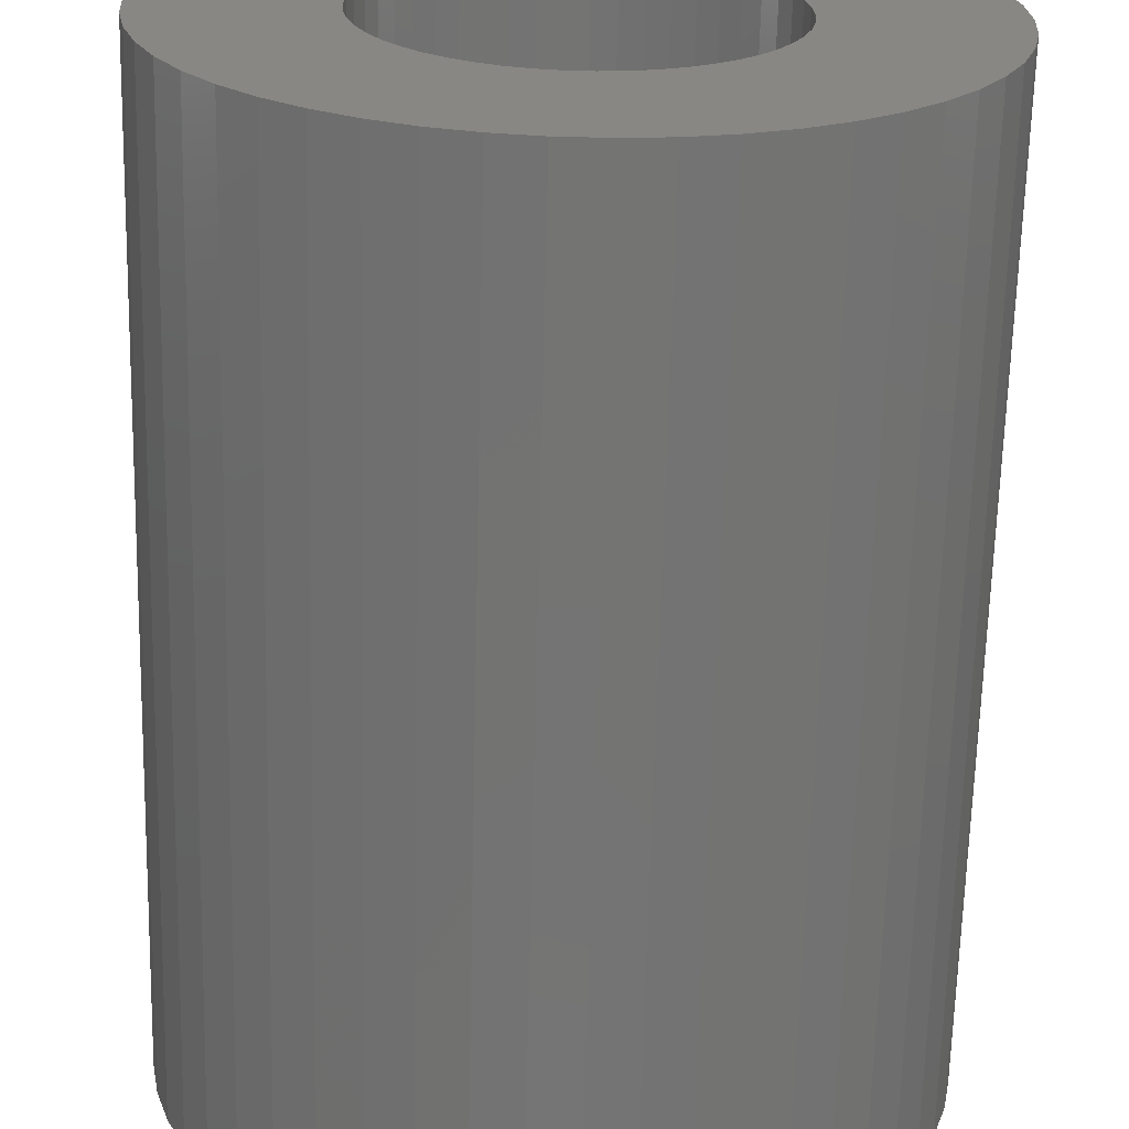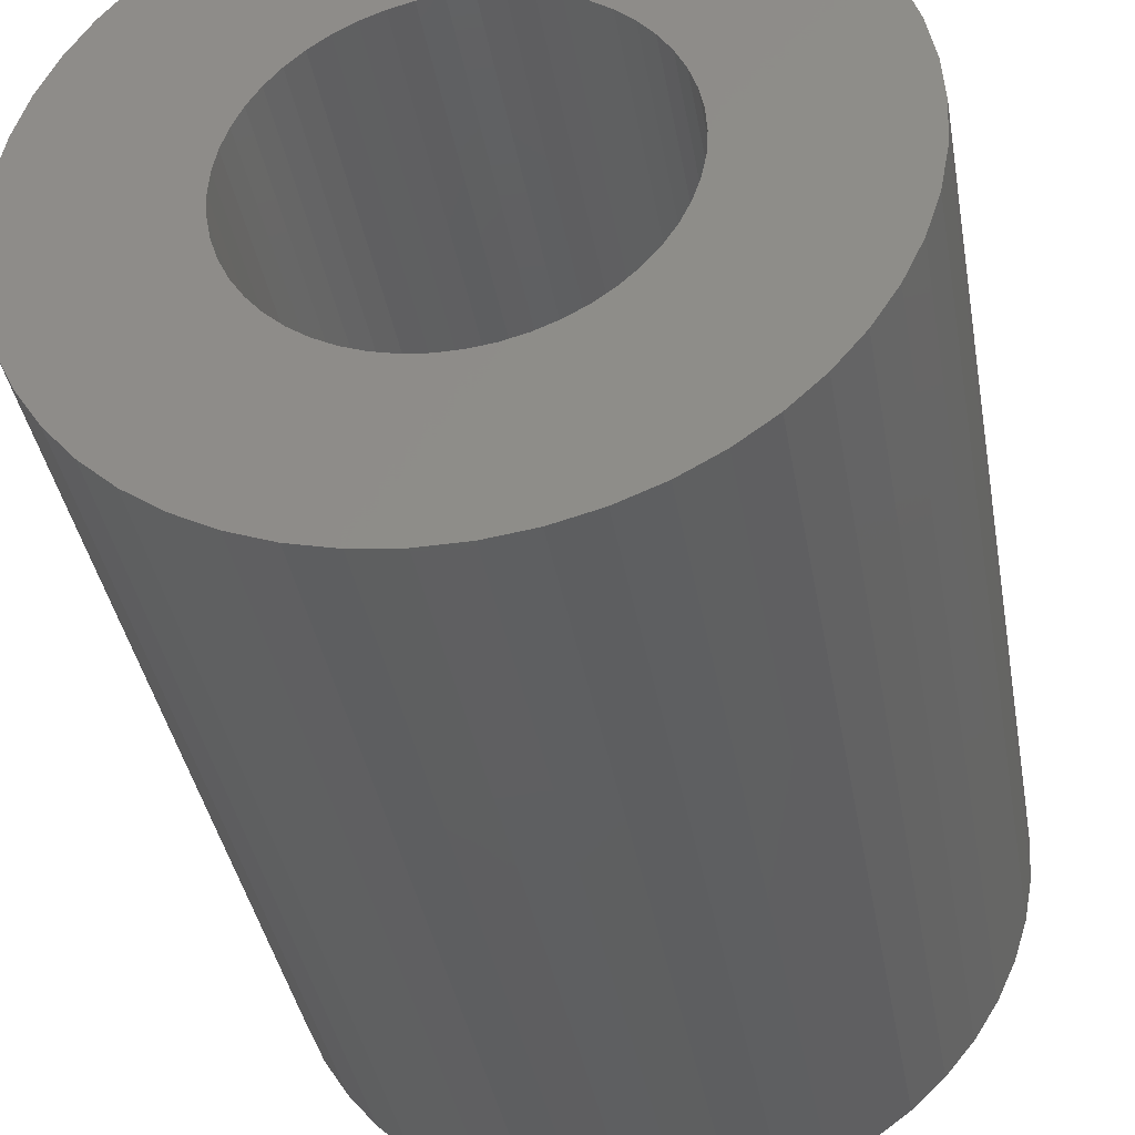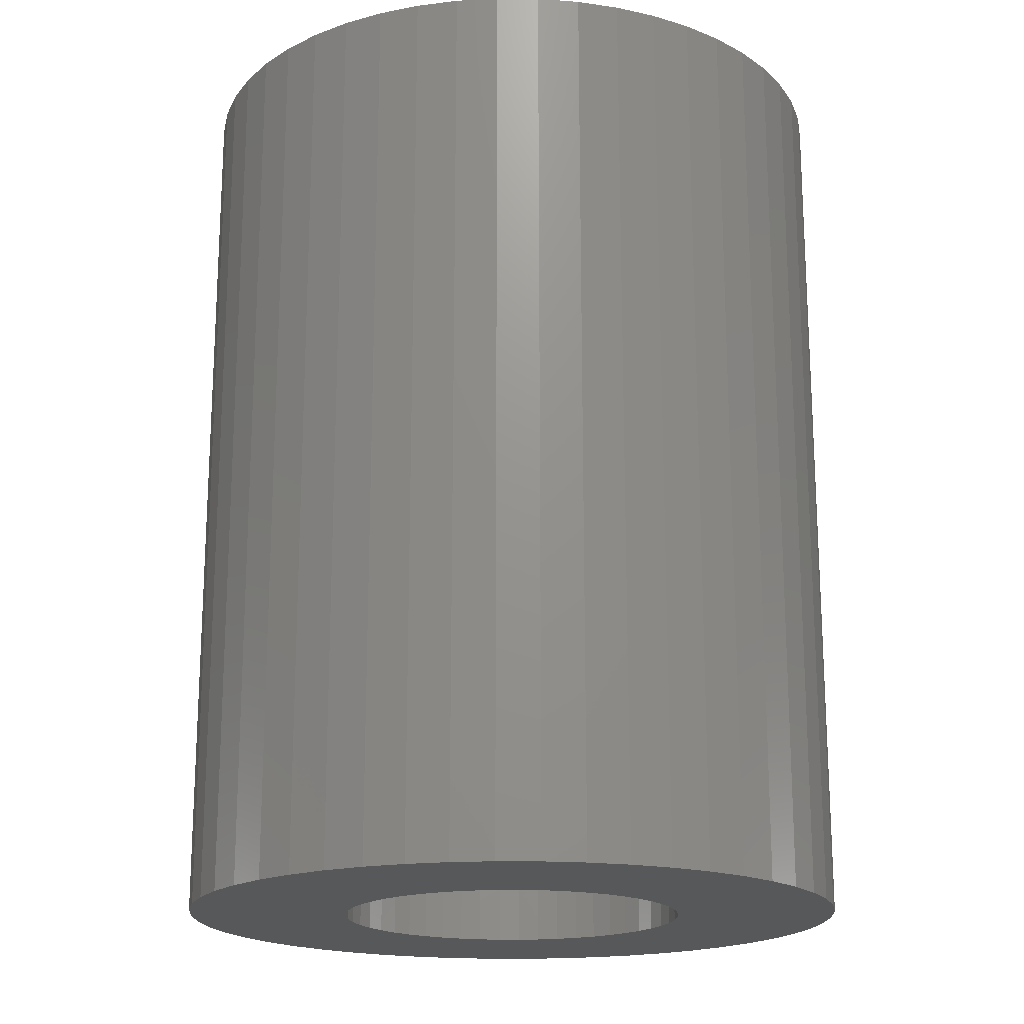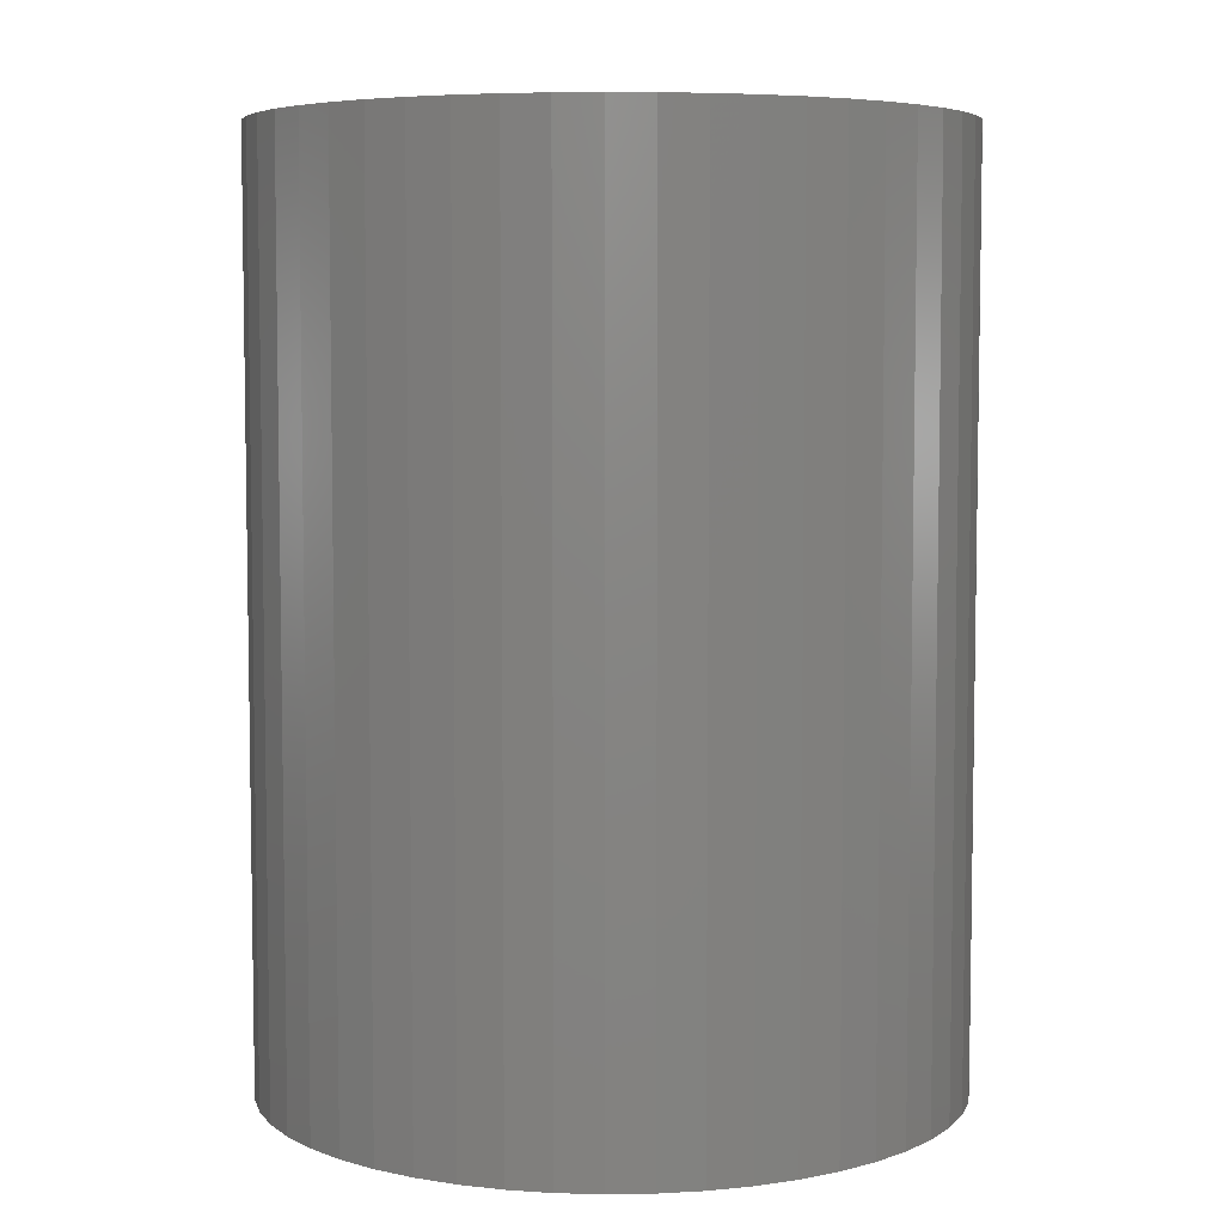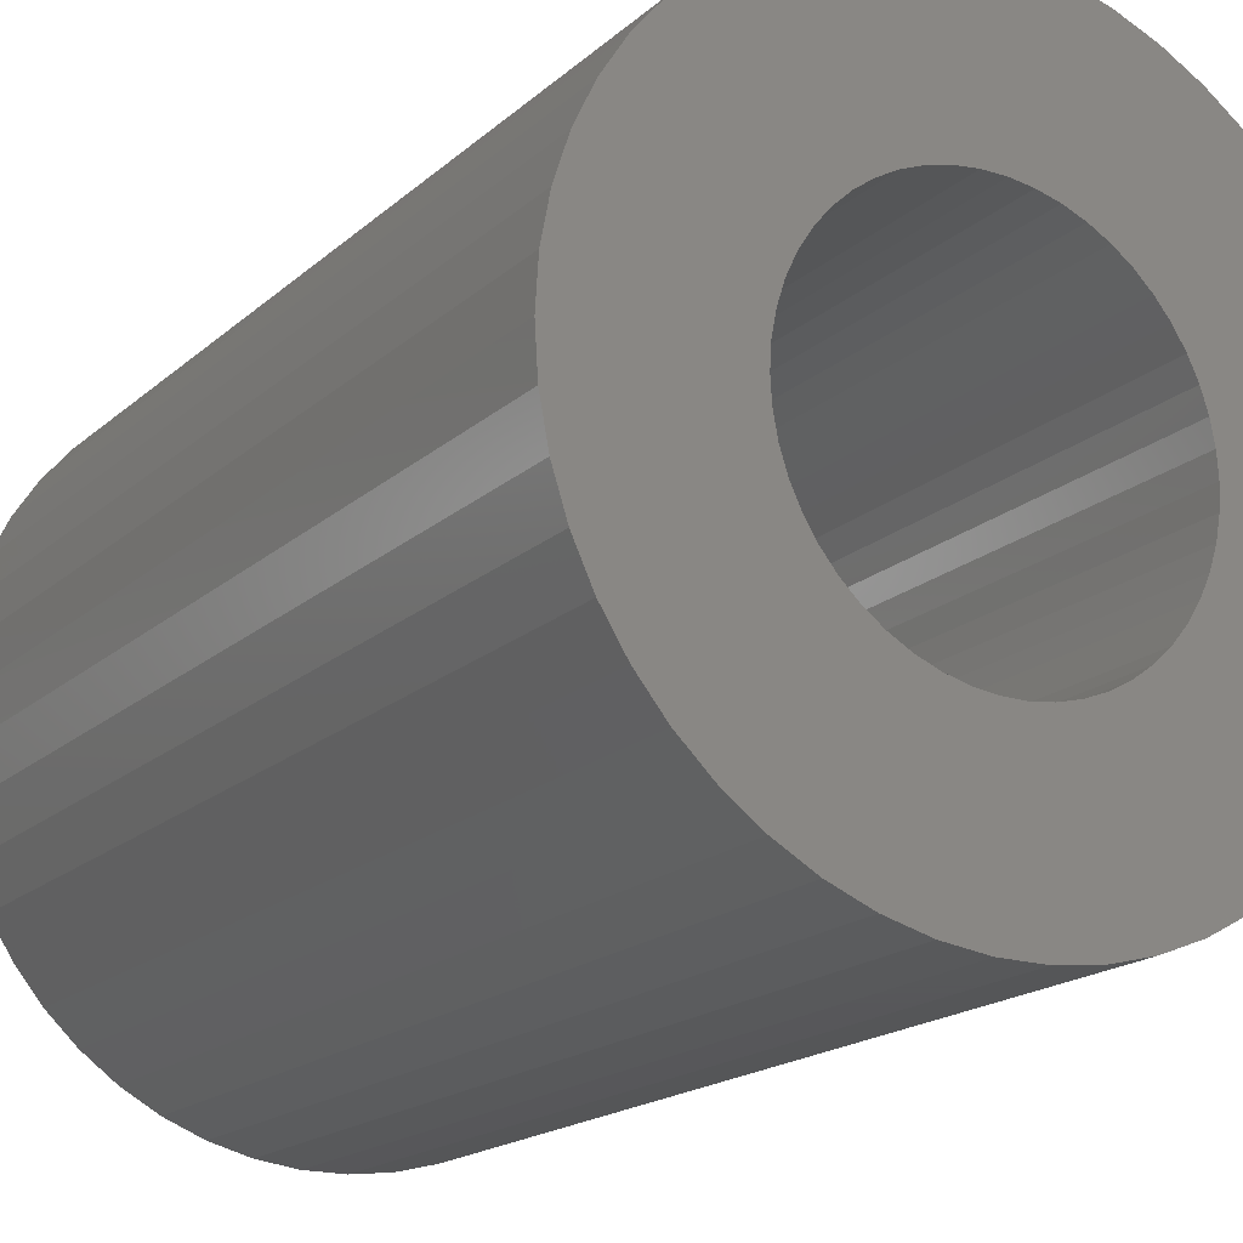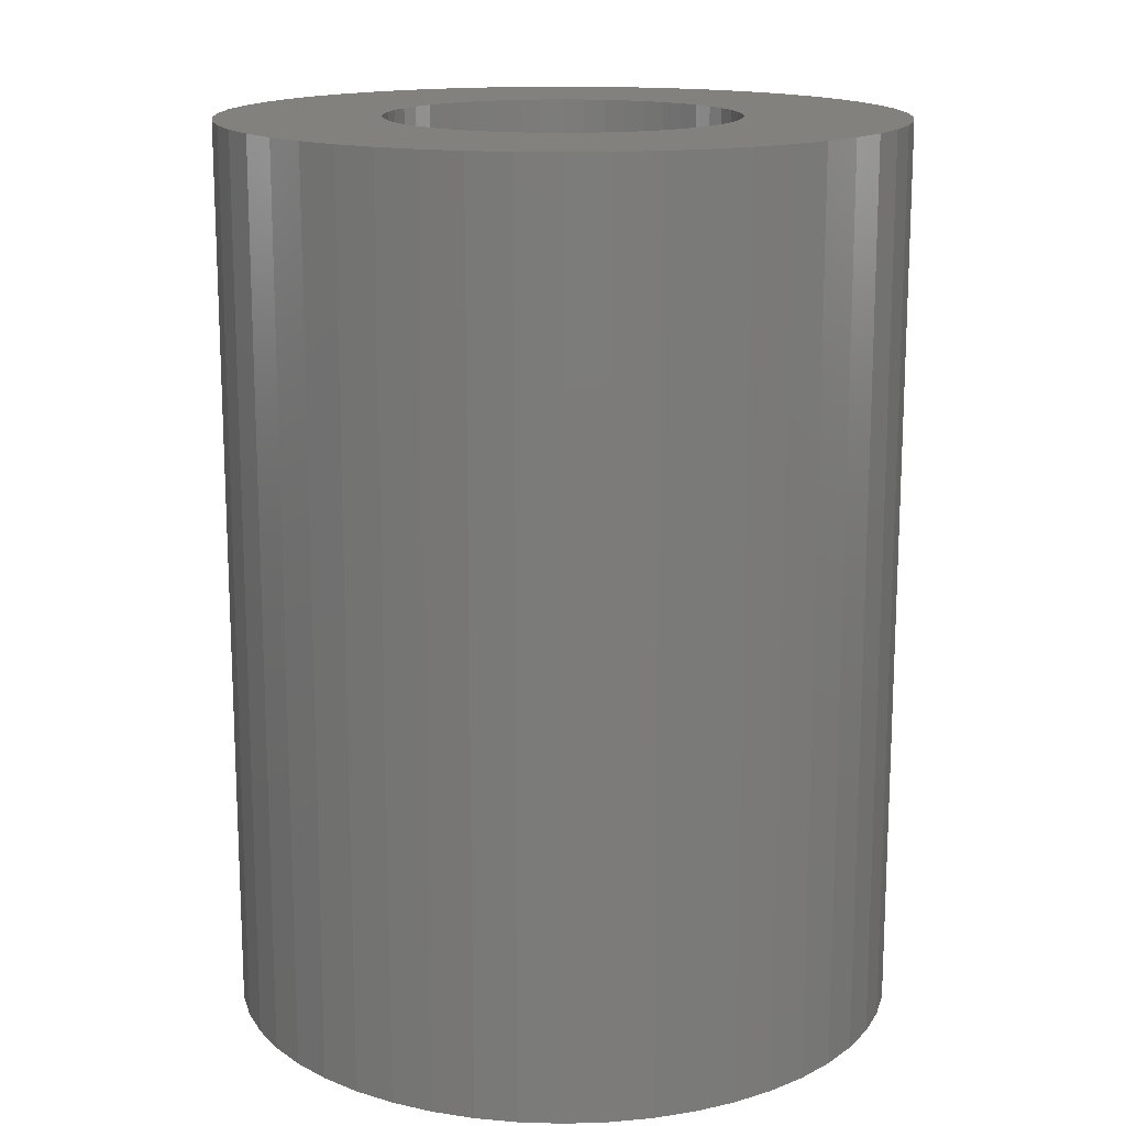
<metadata>
{"format":"stl","ext":"stl","renderer":"f3d","projection":"perspective","resolution":1024,"background":"white","views":[{"elev":-66.1,"azim":178.6,"up":"+Y"},{"elev":-38.7,"azim":-170.1,"up":"+Y"},{"elev":-18.6,"azim":-109.0,"up":"+Z"},{"elev":5.9,"azim":33.4,"up":"+Z"},{"elev":-18.2,"azim":-31.8,"up":"+Y"},{"elev":15.4,"azim":147.5,"up":"+Z"}]}
</metadata>
<code>
# stl→obj: 200 verts, 400 faces
v 11.83 6.504 18
v 10.92 7.935 -18
v 10.92 7.935 18
v 11.83 6.504 -18
v 5.748 12.22 -18
v 4.172 12.84 18
v 5.748 12.22 18
v 4.172 12.84 -18
v -4.172 12.84 -18
v -5.748 12.22 18
v -4.172 12.84 18
v -5.748 12.22 -18
v -12.55 4.97 -18
v -11.83 6.504 18
v -11.83 6.504 -18
v -12.55 4.97 18
v 13.08 -3.357 18
v 13.39 -1.692 -18
v 13.39 -1.692 18
v 13.08 -3.357 -18
v 13.39 1.692 18
v 13.08 3.357 -18
v 13.08 3.357 18
v 13.39 1.692 -18
v 2.53 13.26 -18
v 0.8477 13.47 18
v 2.53 13.26 18
v 0.8477 13.47 -18
v 7.234 11.4 -18
v 7.234 11.4 18
v -13.39 1.692 -18
v -13.08 3.357 18
v -13.08 3.357 -18
v -13.39 1.692 18
v -10.92 7.935 -18
v -9.841 9.241 18
v -9.841 9.241 -18
v -10.92 7.935 18
v -2.53 13.26 -18
v -2.53 13.26 18
v -8.605 10.4 -18
v -8.605 10.4 18
v 13.5 0 18
v 13.5 0 -18
v 5.748 -12.22 -18
v 7.234 -11.4 18
v 5.748 -12.22 18
v 7.234 -11.4 -18
v 12.55 -4.97 18
v 12.55 -4.97 -18
v 9.841 9.241 -18
v 8.605 10.4 18
v 9.841 9.241 18
v 8.605 10.4 -18
v -0.8477 13.47 18
v -0.8477 13.47 -18
v -13.5 0 -18
v -13.5 0 18
v 7 0 18
v 6.945 0.8773 18
v 6.78 1.741 18
v 12.55 4.97 18
v 6.945 -0.8773 18
v 6.508 2.577 18
v 6.134 3.372 18
v 6.78 -1.741 18
v 5.663 4.114 18
v 5.103 4.792 18
v 6.508 -2.577 18
v 4.462 5.394 18
v 11.83 -6.504 18
v 6.134 -3.372 18
v 3.751 5.91 18
v 2.98 6.334 18
v 2.163 6.657 18
v 1.312 6.876 18
v 0.4395 6.986 18
v -0.4395 6.986 18
v -1.312 6.876 18
v -2.163 6.657 18
v -2.98 6.334 18
v -3.751 5.91 18
v -7.234 11.4 18
v -4.462 5.394 18
v -5.103 4.792 18
v -5.663 4.114 18
v -6.134 3.372 18
v 10.92 -7.935 18
v 5.663 -4.114 18
v 9.841 -9.241 18
v 5.103 -4.792 18
v 8.605 -10.4 18
v 4.462 -5.394 18
v 3.751 -5.91 18
v 2.98 -6.334 18
v 4.172 -12.84 18
v 2.163 -6.657 18
v 2.53 -13.26 18
v 1.312 -6.876 18
v 0.8477 -13.47 18
v 0.4395 -6.986 18
v -0.4395 -6.986 18
v -0.8477 -13.47 18
v -1.312 -6.876 18
v -2.53 -13.26 18
v -2.163 -6.657 18
v -4.172 -12.84 18
v -2.98 -6.334 18
v -5.748 -12.22 18
v -3.751 -5.91 18
v -7.234 -11.4 18
v -4.462 -5.394 18
v -8.605 -10.4 18
v -5.103 -4.792 18
v -9.841 -9.241 18
v -5.663 -4.114 18
v -10.92 -7.935 18
v -6.134 -3.372 18
v -11.83 -6.504 18
v -6.508 -2.577 18
v -12.55 -4.97 18
v -6.78 -1.741 18
v -13.08 -3.357 18
v -6.945 -0.8773 18
v -13.39 -1.692 18
v -7 0 18
v -6.508 2.577 18
v -6.78 1.741 18
v -6.945 0.8773 18
v -7.234 11.4 -18
v 11.83 -6.504 -18
v 10.92 -7.935 -18
v -0.8477 -13.47 -18
v 0.8477 -13.47 -18
v 7 0 -18
v 6.945 -0.8773 -18
v 6.78 -1.741 -18
v 6.945 0.8773 -18
v 6.508 -2.577 -18
v 6.134 -3.372 -18
v 6.78 1.741 -18
v 5.663 -4.114 -18
v 9.841 -9.241 -18
v 12.55 4.97 -18
v 5.103 -4.792 -18
v 8.605 -10.4 -18
v 6.508 2.577 -18
v 4.462 -5.394 -18
v 6.134 3.372 -18
v 3.751 -5.91 -18
v 2.98 -6.334 -18
v 4.172 -12.84 -18
v 2.163 -6.657 -18
v 2.53 -13.26 -18
v 1.312 -6.876 -18
v 0.4395 -6.986 -18
v -0.4395 -6.986 -18
v -1.312 -6.876 -18
v -2.53 -13.26 -18
v -2.163 -6.657 -18
v -4.172 -12.84 -18
v -2.98 -6.334 -18
v -5.748 -12.22 -18
v -3.751 -5.91 -18
v -7.234 -11.4 -18
v -4.462 -5.394 -18
v -8.605 -10.4 -18
v -5.103 -4.792 -18
v -9.841 -9.241 -18
v -5.663 -4.114 -18
v -10.92 -7.935 -18
v -11.83 -6.504 -18
v -6.134 -3.372 -18
v 5.663 4.114 -18
v 5.103 4.792 -18
v 4.462 5.394 -18
v 3.751 5.91 -18
v 2.98 6.334 -18
v 2.163 6.657 -18
v 1.312 6.876 -18
v 0.4395 6.986 -18
v -0.4395 6.986 -18
v -1.312 6.876 -18
v -2.163 6.657 -18
v -2.98 6.334 -18
v -3.751 5.91 -18
v -4.462 5.394 -18
v -5.103 4.792 -18
v -5.663 4.114 -18
v -6.134 3.372 -18
v -6.508 2.577 -18
v -6.78 1.741 -18
v -6.945 0.8773 -18
v -7 0 -18
v -6.508 -2.577 -18
v -12.55 -4.97 -18
v -6.78 -1.741 -18
v -13.08 -3.357 -18
v -6.945 -0.8773 -18
v -13.39 -1.692 -18
f 1 2 3
f 2 1 4
f 5 6 7
f 6 5 8
f 9 10 11
f 10 9 12
f 13 14 15
f 14 13 16
f 17 18 19
f 18 17 20
f 21 22 23
f 22 21 24
f 25 26 27
f 26 25 28
f 29 7 30
f 7 29 5
f 31 32 33
f 32 31 34
f 35 36 37
f 36 35 38
f 39 11 40
f 11 39 9
f 41 36 42
f 36 41 37
f 43 24 21
f 24 43 44
f 45 46 47
f 46 45 48
f 49 20 17
f 20 49 50
f 51 52 53
f 52 51 54
f 28 55 26
f 55 28 56
f 8 27 6
f 27 8 25
f 54 30 52
f 30 54 29
f 57 34 31
f 34 57 58
f 59 43 21
f 60 21 23
f 43 59 19
f 61 23 62
f 63 19 59
f 64 62 1
f 19 63 17
f 65 1 3
f 66 17 63
f 67 3 53
f 17 66 49
f 68 53 52
f 69 49 66
f 70 52 30
f 49 69 71
f 72 71 69
f 21 60 59
f 23 61 60
f 62 64 61
f 1 65 64
f 73 30 7
f 3 67 65
f 53 68 67
f 52 70 68
f 74 7 6
f 30 73 70
f 7 74 73
f 75 6 27
f 6 75 74
f 27 76 75
f 26 76 27
f 26 77 76
f 26 78 77
f 55 78 26
f 55 79 78
f 40 79 55
f 79 40 80
f 11 80 40
f 80 11 81
f 10 81 11
f 81 10 82
f 83 82 10
f 82 83 84
f 42 84 83
f 84 42 85
f 36 85 42
f 85 36 86
f 38 86 36
f 14 87 38
f 86 38 87
f 71 72 88
f 89 88 72
f 88 89 90
f 91 90 89
f 90 91 92
f 93 92 91
f 92 93 46
f 94 46 93
f 46 94 47
f 95 47 94
f 47 95 96
f 97 96 95
f 96 97 98
f 99 98 97
f 99 100 98
f 101 100 99
f 102 100 101
f 102 103 100
f 104 103 102
f 105 104 106
f 104 105 103
f 107 106 108
f 109 108 110
f 106 107 105
f 111 110 112
f 113 112 114
f 115 114 116
f 108 109 107
f 117 116 118
f 119 118 120
f 121 120 122
f 123 122 124
f 110 111 109
f 125 124 126
f 87 14 127
f 16 127 14
f 112 113 111
f 127 16 128
f 114 115 113
f 32 128 16
f 116 117 115
f 128 32 129
f 118 119 117
f 34 129 32
f 120 121 119
f 129 34 126
f 122 123 121
f 58 126 34
f 124 125 123
f 126 58 125
f 33 16 13
f 16 33 32
f 15 38 35
f 38 15 14
f 56 40 55
f 40 56 39
f 130 42 83
f 42 130 41
f 12 83 10
f 83 12 130
f 88 131 71
f 131 88 132
f 133 100 103
f 100 133 134
f 135 44 18
f 136 18 20
f 44 135 24
f 137 20 50
f 138 24 135
f 139 50 131
f 24 138 22
f 140 131 132
f 141 22 138
f 142 132 143
f 22 141 144
f 145 143 146
f 147 144 141
f 148 146 48
f 144 147 4
f 149 4 147
f 18 136 135
f 20 137 136
f 50 139 137
f 131 140 139
f 150 48 45
f 132 142 140
f 143 145 142
f 146 148 145
f 151 45 152
f 48 150 148
f 45 151 150
f 153 152 154
f 152 153 151
f 154 155 153
f 134 155 154
f 134 156 155
f 134 157 156
f 133 157 134
f 133 158 157
f 159 158 133
f 158 159 160
f 161 160 159
f 160 161 162
f 163 162 161
f 162 163 164
f 165 164 163
f 164 165 166
f 167 166 165
f 166 167 168
f 169 168 167
f 168 169 170
f 171 170 169
f 172 173 171
f 170 171 173
f 4 149 2
f 174 2 149
f 2 174 51
f 175 51 174
f 51 175 54
f 176 54 175
f 54 176 29
f 177 29 176
f 29 177 5
f 178 5 177
f 5 178 8
f 179 8 178
f 8 179 25
f 180 25 179
f 180 28 25
f 181 28 180
f 182 28 181
f 182 56 28
f 183 56 182
f 39 183 184
f 183 39 56
f 9 184 185
f 12 185 186
f 184 9 39
f 130 186 187
f 41 187 188
f 37 188 189
f 185 12 9
f 35 189 190
f 15 190 191
f 13 191 192
f 33 192 193
f 186 130 12
f 31 193 194
f 173 172 195
f 196 195 172
f 187 41 130
f 195 196 197
f 188 37 41
f 198 197 196
f 189 35 37
f 197 198 199
f 190 15 35
f 200 199 198
f 191 13 15
f 199 200 194
f 192 33 13
f 57 194 200
f 193 31 33
f 194 57 31
f 134 98 100
f 98 134 154
f 62 4 1
f 4 62 144
f 23 144 62
f 144 23 22
f 3 51 53
f 51 3 2
f 19 44 43
f 44 19 18
f 90 132 88
f 132 90 143
f 71 50 49
f 50 71 131
f 171 119 172
f 119 171 117
f 172 121 196
f 121 172 119
f 152 47 96
f 47 152 45
f 154 96 98
f 96 154 152
f 146 90 92
f 90 146 143
f 163 107 109
f 107 163 161
f 161 105 107
f 105 161 159
f 159 103 105
f 103 159 133
f 198 125 200
f 125 198 123
f 200 58 57
f 58 200 125
f 169 117 171
f 117 169 115
f 169 113 115
f 113 169 167
f 48 92 46
f 92 48 146
f 196 123 198
f 123 196 121
f 165 109 111
f 109 165 163
f 167 111 113
f 111 167 165
f 128 191 127
f 191 128 192
f 149 67 174
f 67 149 65
f 179 74 75
f 74 179 178
f 185 80 81
f 80 185 184
f 127 190 87
f 190 127 191
f 136 59 135
f 59 136 63
f 151 97 95
f 97 151 153
f 176 68 70
f 68 176 175
f 182 77 78
f 77 182 181
f 86 188 85
f 188 86 189
f 188 84 85
f 84 188 187
f 148 94 93
f 94 148 150
f 140 69 139
f 69 140 72
f 153 99 97
f 99 153 155
f 174 68 175
f 68 174 67
f 180 75 76
f 75 180 179
f 181 76 77
f 76 181 180
f 177 70 73
f 70 177 176
f 178 73 74
f 73 178 177
f 126 193 129
f 193 126 194
f 129 192 128
f 192 129 193
f 87 189 86
f 189 87 190
f 183 78 79
f 78 183 182
f 184 79 80
f 79 184 183
f 186 81 82
f 81 186 185
f 187 82 84
f 82 187 186
f 135 60 138
f 60 135 59
f 145 89 142
f 89 145 91
f 142 72 140
f 72 142 89
f 116 173 118
f 173 116 170
f 155 101 99
f 101 155 156
f 145 93 91
f 93 145 148
f 147 65 149
f 65 147 64
f 141 64 147
f 64 141 61
f 138 61 141
f 61 138 60
f 156 102 101
f 102 156 157
f 160 108 106
f 108 160 162
f 124 194 126
f 194 124 199
f 120 197 122
f 197 120 195
f 118 195 120
f 195 118 173
f 150 95 94
f 95 150 151
f 139 66 137
f 66 139 69
f 137 63 136
f 63 137 66
f 166 114 112
f 114 166 168
f 158 106 104
f 106 158 160
f 164 112 110
f 112 164 166
f 162 110 108
f 110 162 164
f 122 199 124
f 199 122 197
f 114 170 116
f 170 114 168
f 157 104 102
f 104 157 158

</code>
